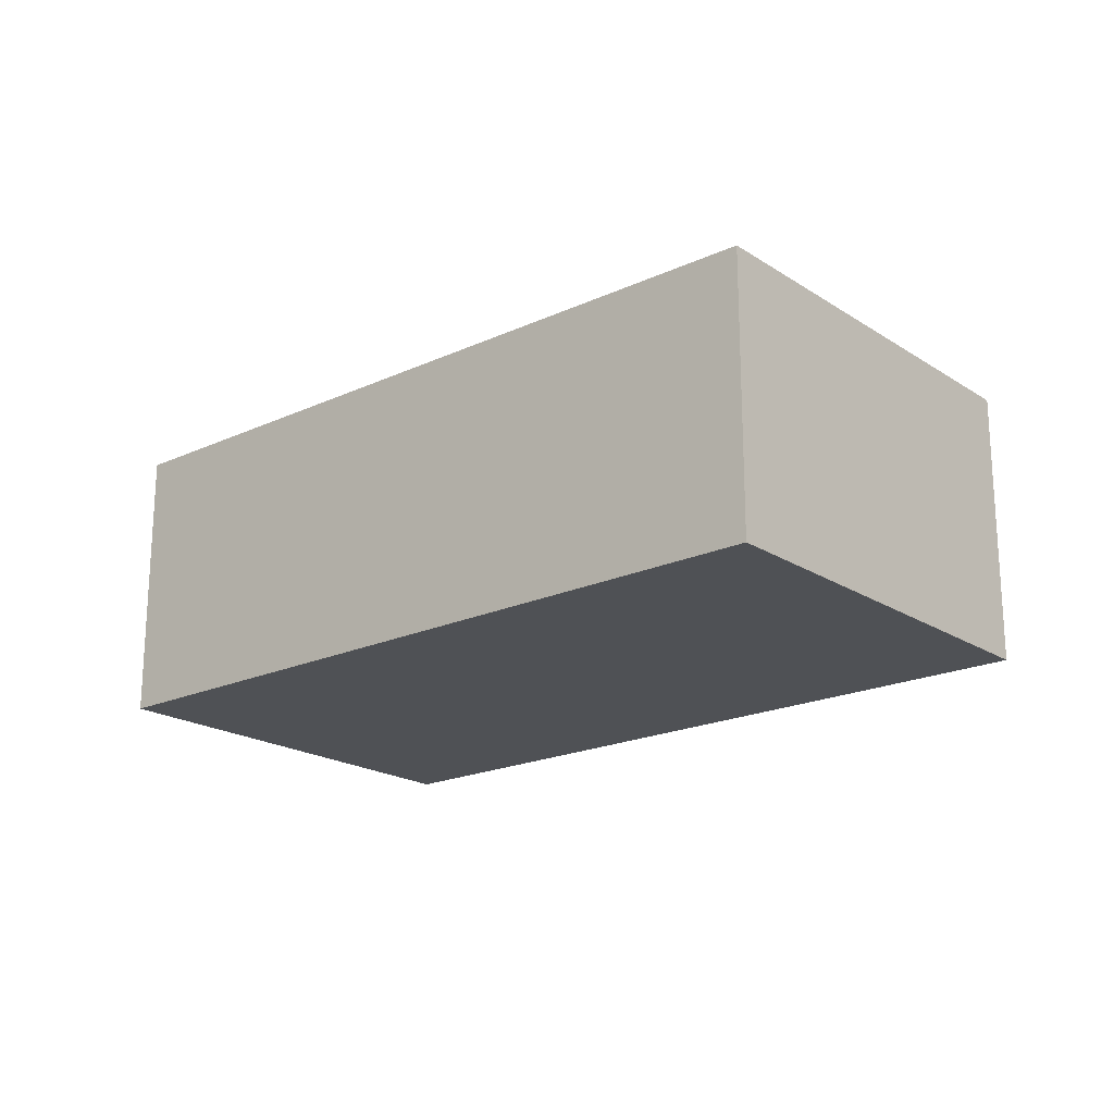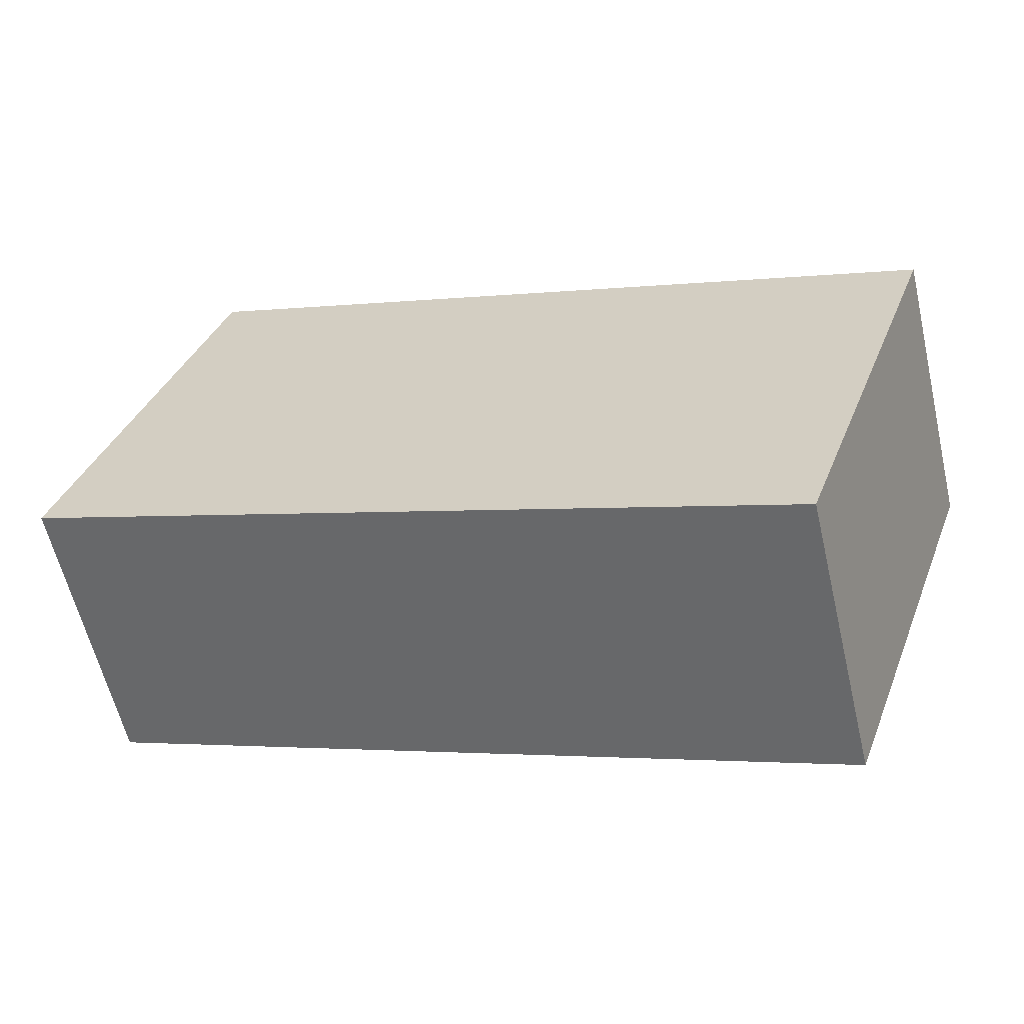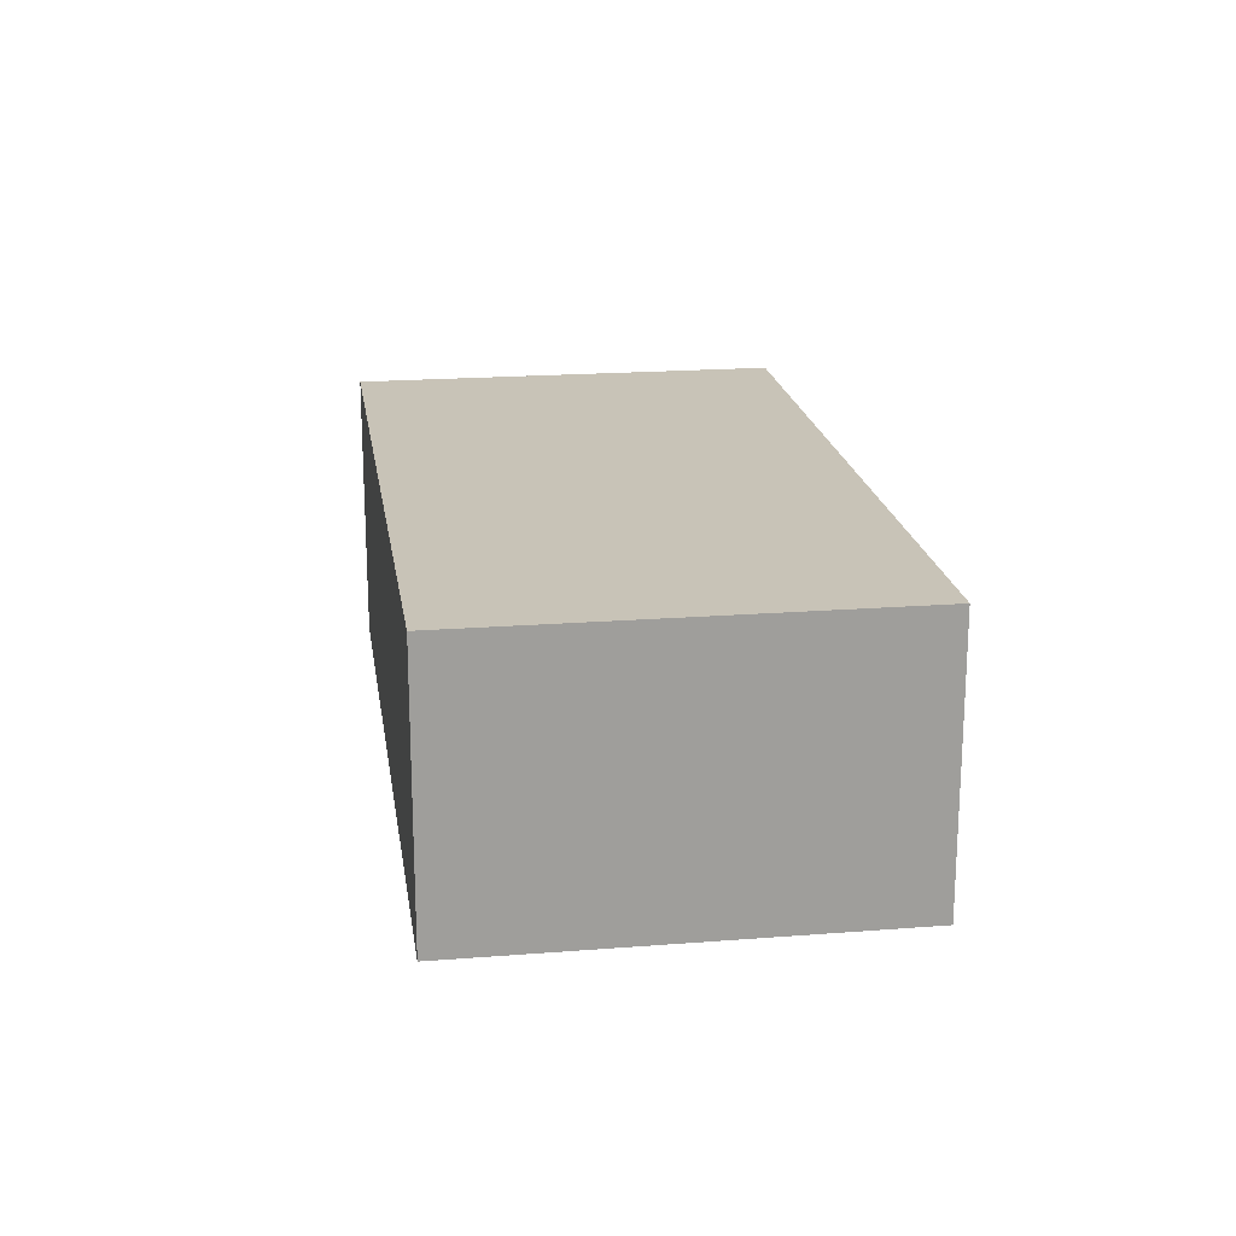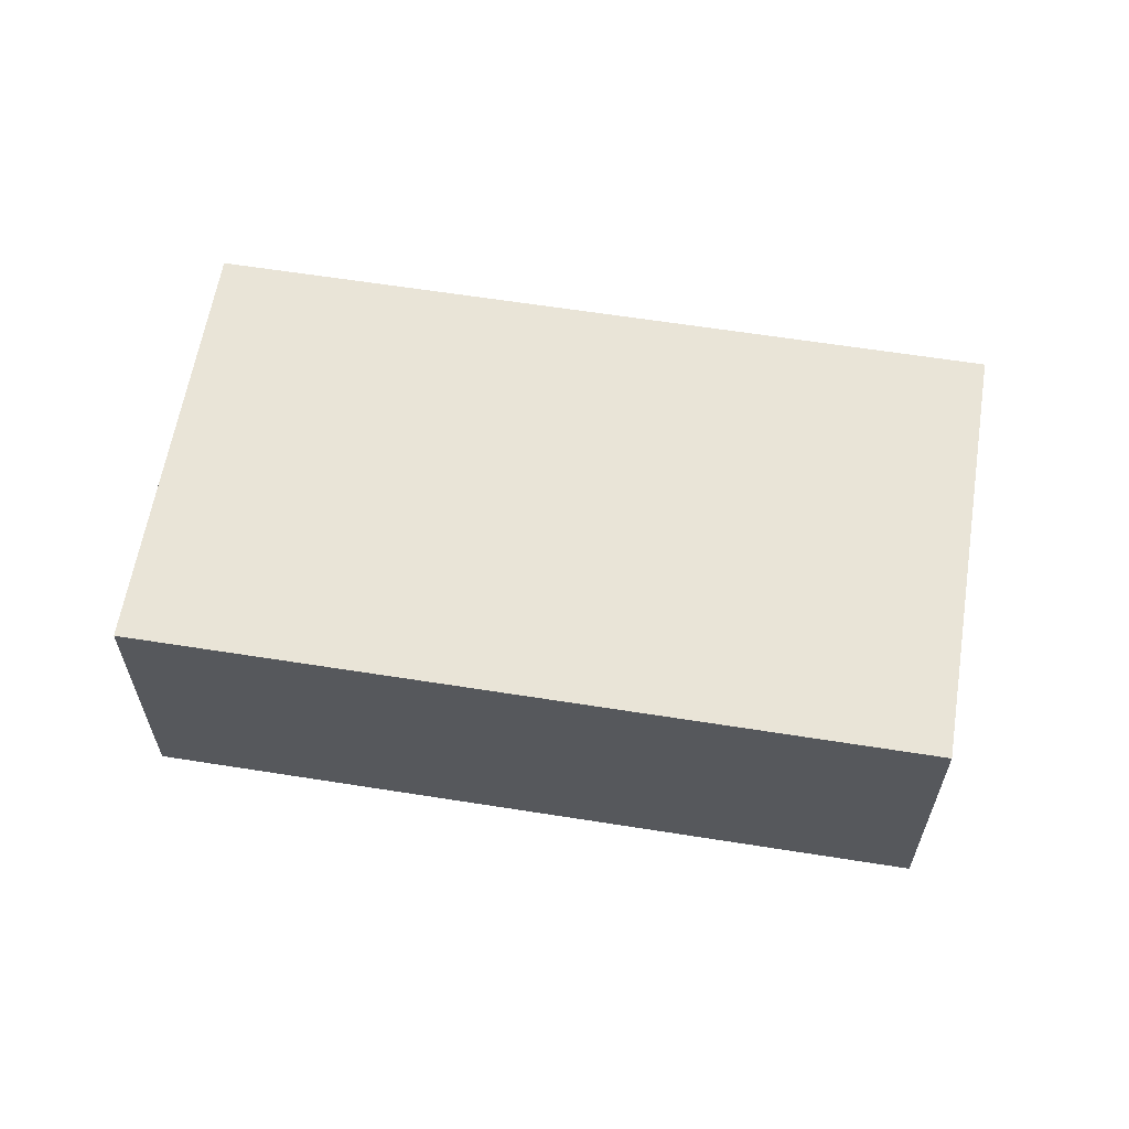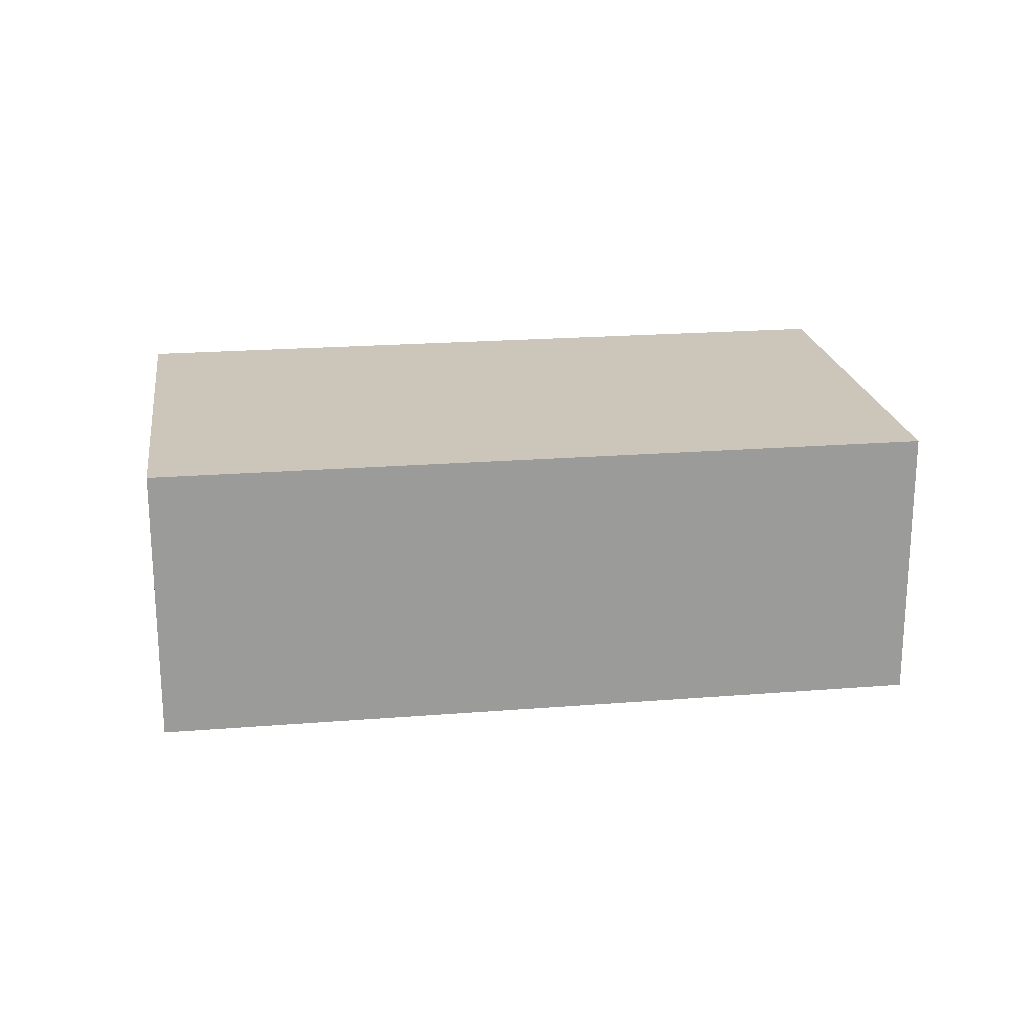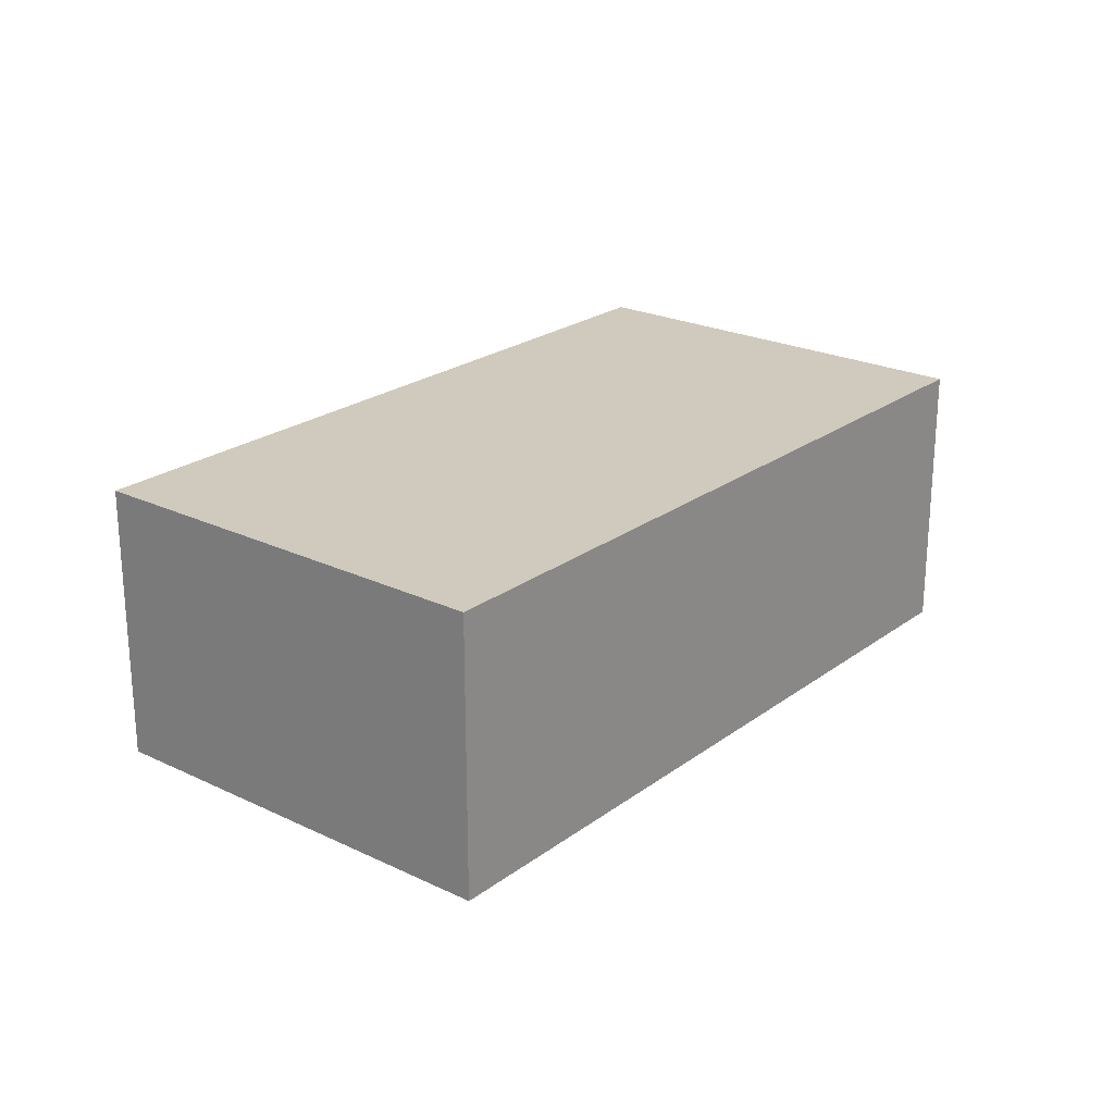
<metadata>
{"format":"obj","ext":"obj","renderer":"f3d","projection":"perspective","resolution":1024,"background":"white","views":[{"elev":-19.9,"azim":-119.8,"up":"+Y"},{"elev":-60.1,"azim":13.2,"up":"+Z"},{"elev":19.6,"azim":-78.5,"up":"+Y"},{"elev":61.1,"azim":-150.9,"up":"+Y"},{"elev":20.8,"azim":-168.3,"up":"+Y"},{"elev":23.1,"azim":148.9,"up":"+Y"}]}
</metadata>
<code>
v  0 3.97 2.431e-16
v  11.42 3.97 -1.349
v  10.53 3.97 -3.815
v  11.9 3.97 -0.003
v  12.65 3.97 2.064
v  2.114 3.97 5.865
v  12.65 -1.264e-16 2.064
v  11.9 1.837e-19 -0.003
v  10.53 2.336e-16 -3.815
v  11.42 8.26e-17 -1.349
v  0 0 0
v  2.114 -3.591e-16 5.865
g defaultobject
f 1 2 3
f 2 1 4
f 4 1 5
f 5 1 6
f 7 4 5
f 4 7 2
f 2 7 3
f 3 7 8
f 3 8 9
f 9 8 10
f 9 1 3
f 1 9 11
f 11 6 1
f 6 11 12
f 12 5 6
f 5 12 7
f 10 11 9
f 11 10 12
f 12 10 8
f 12 8 7

</code>
